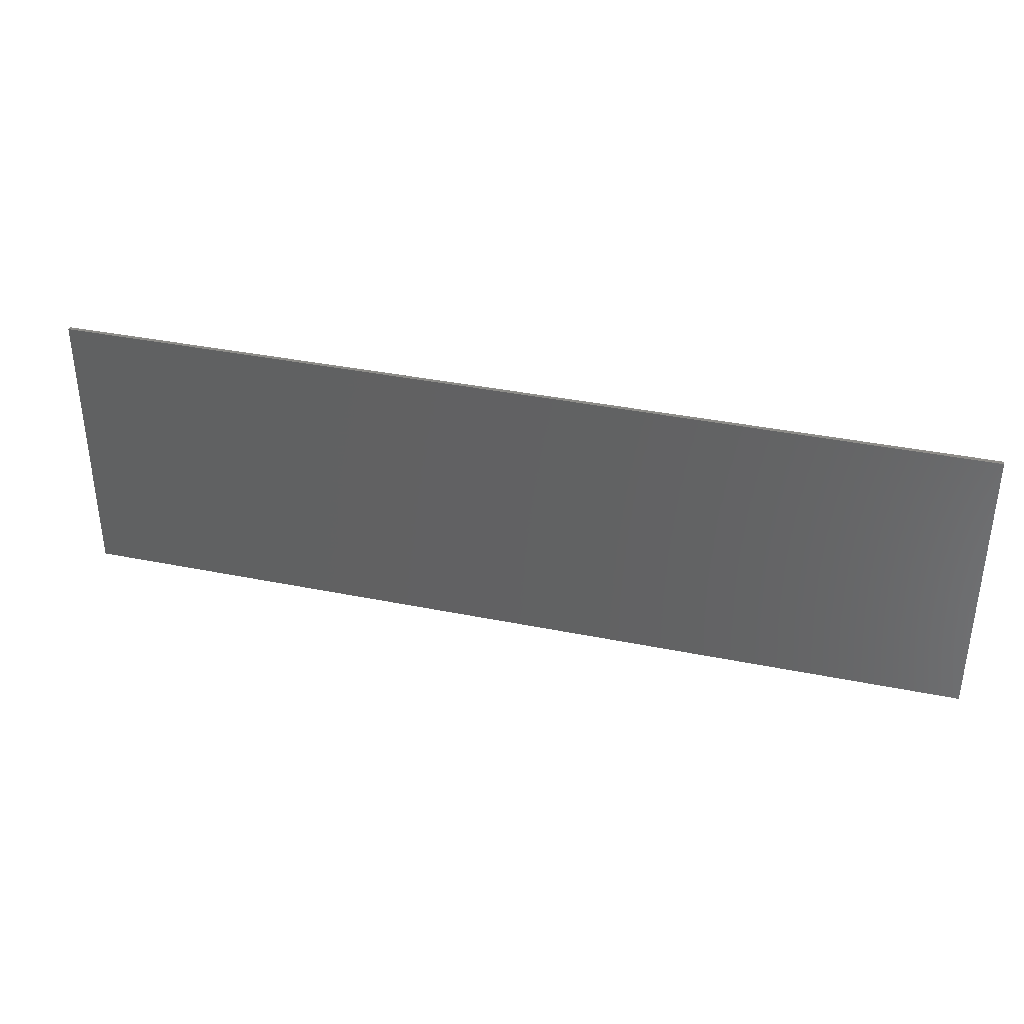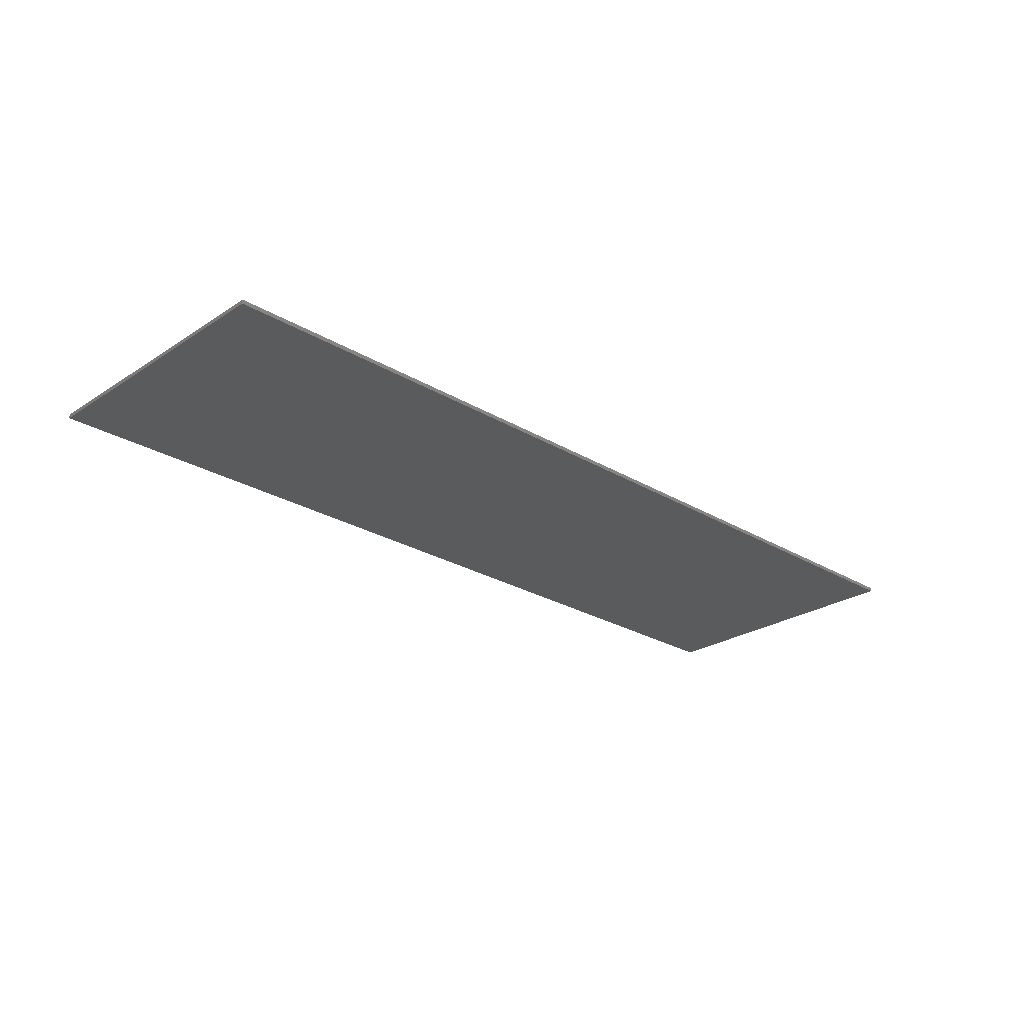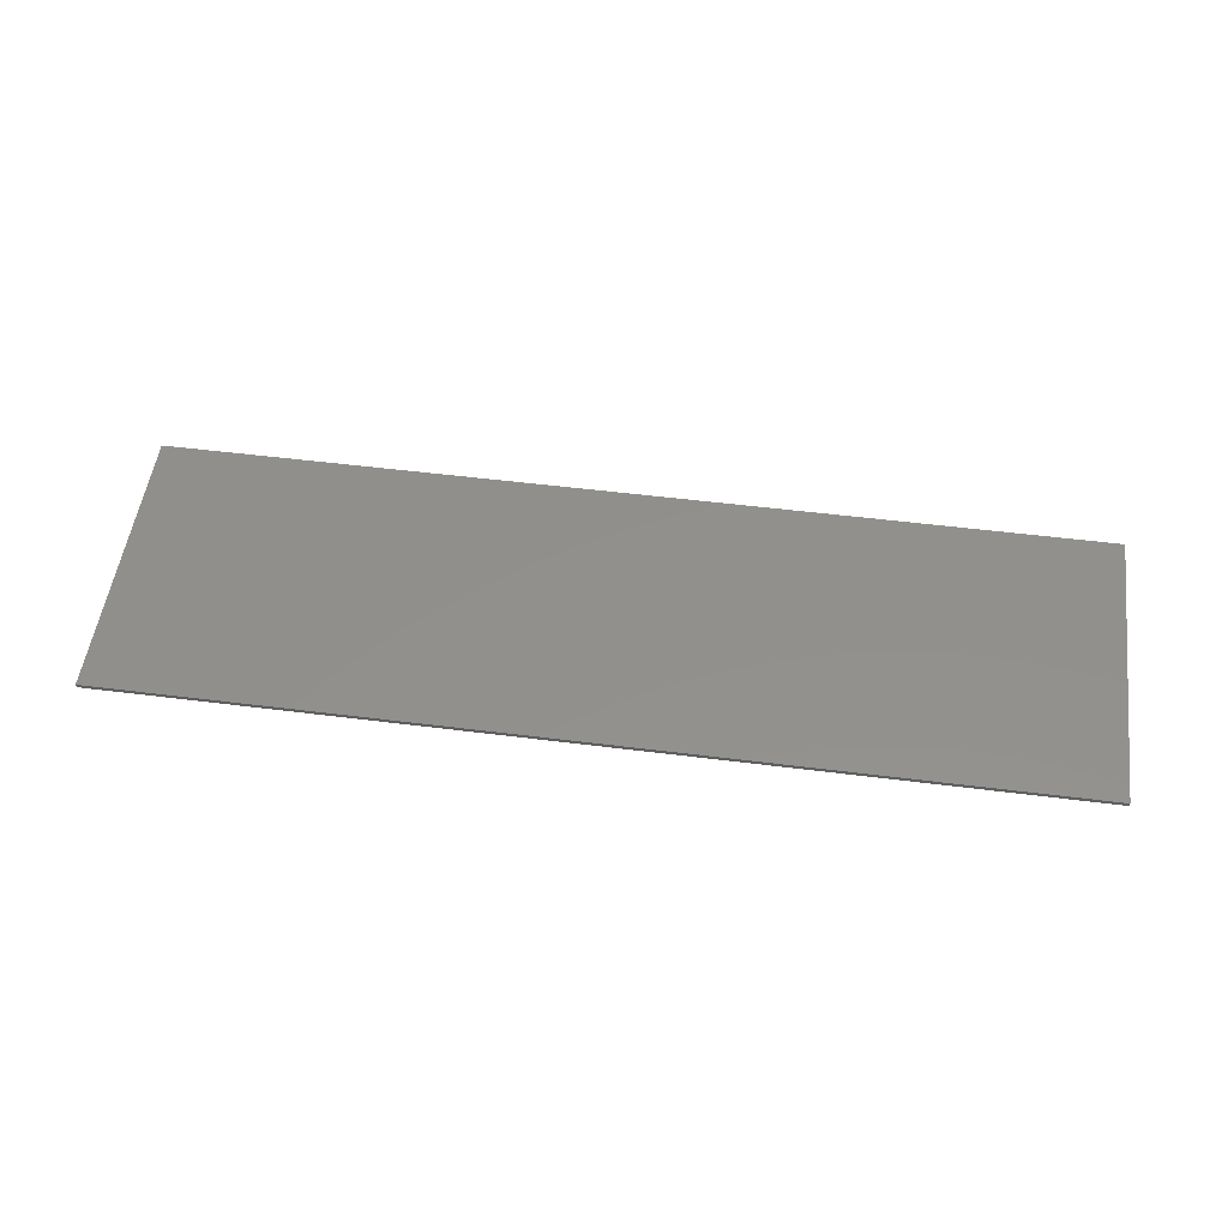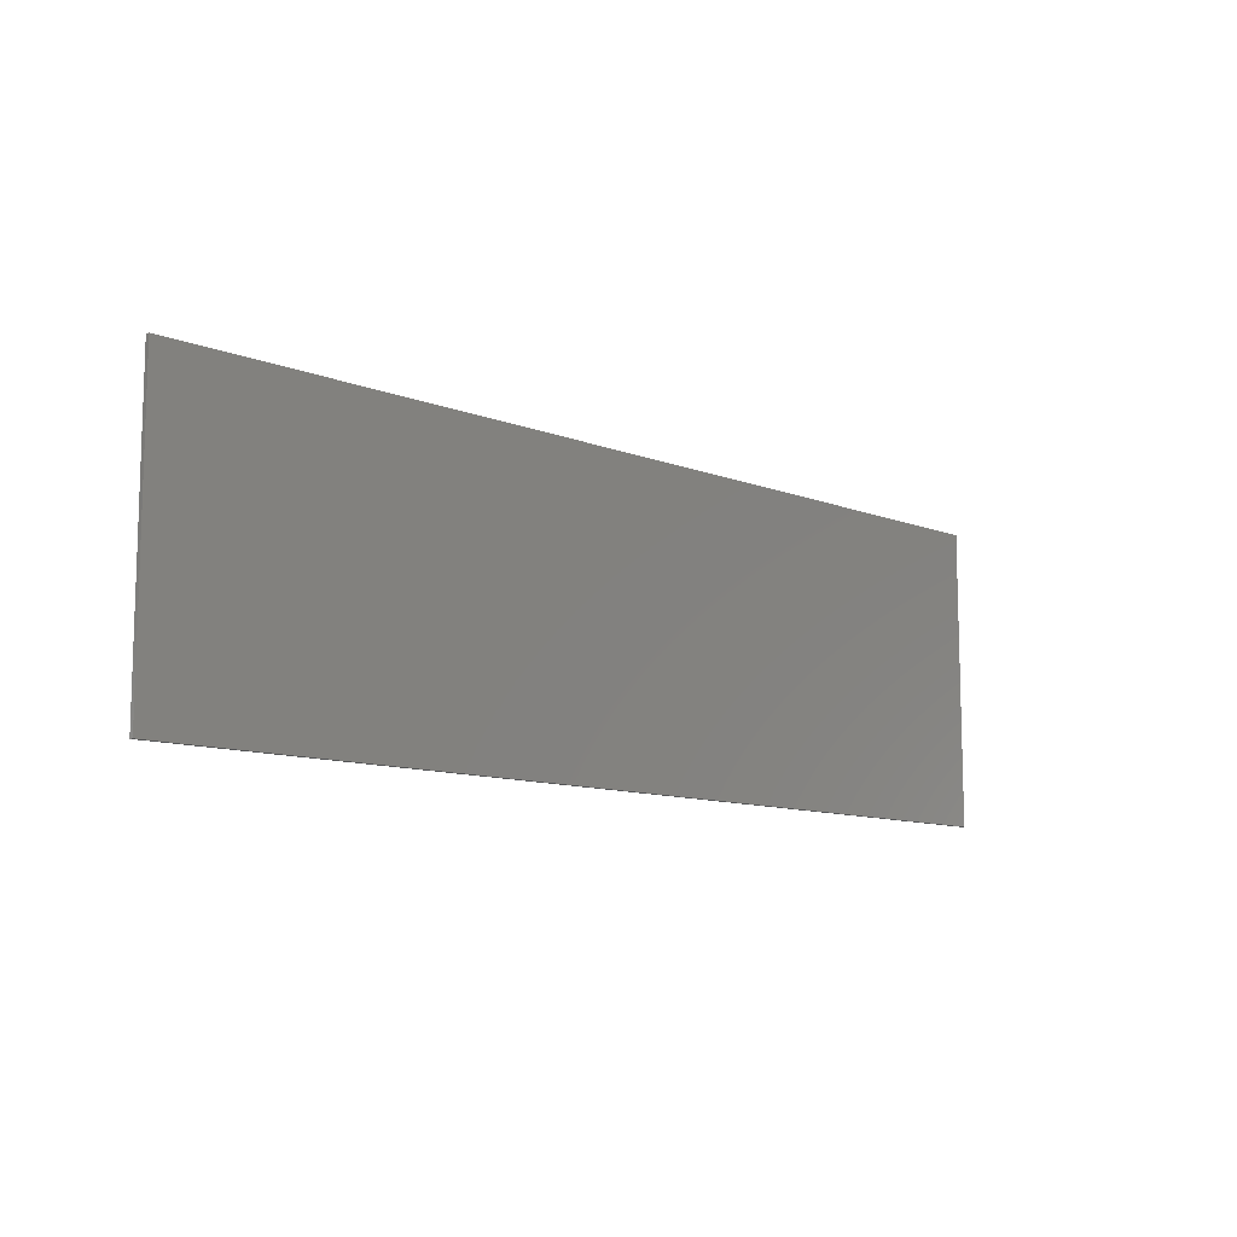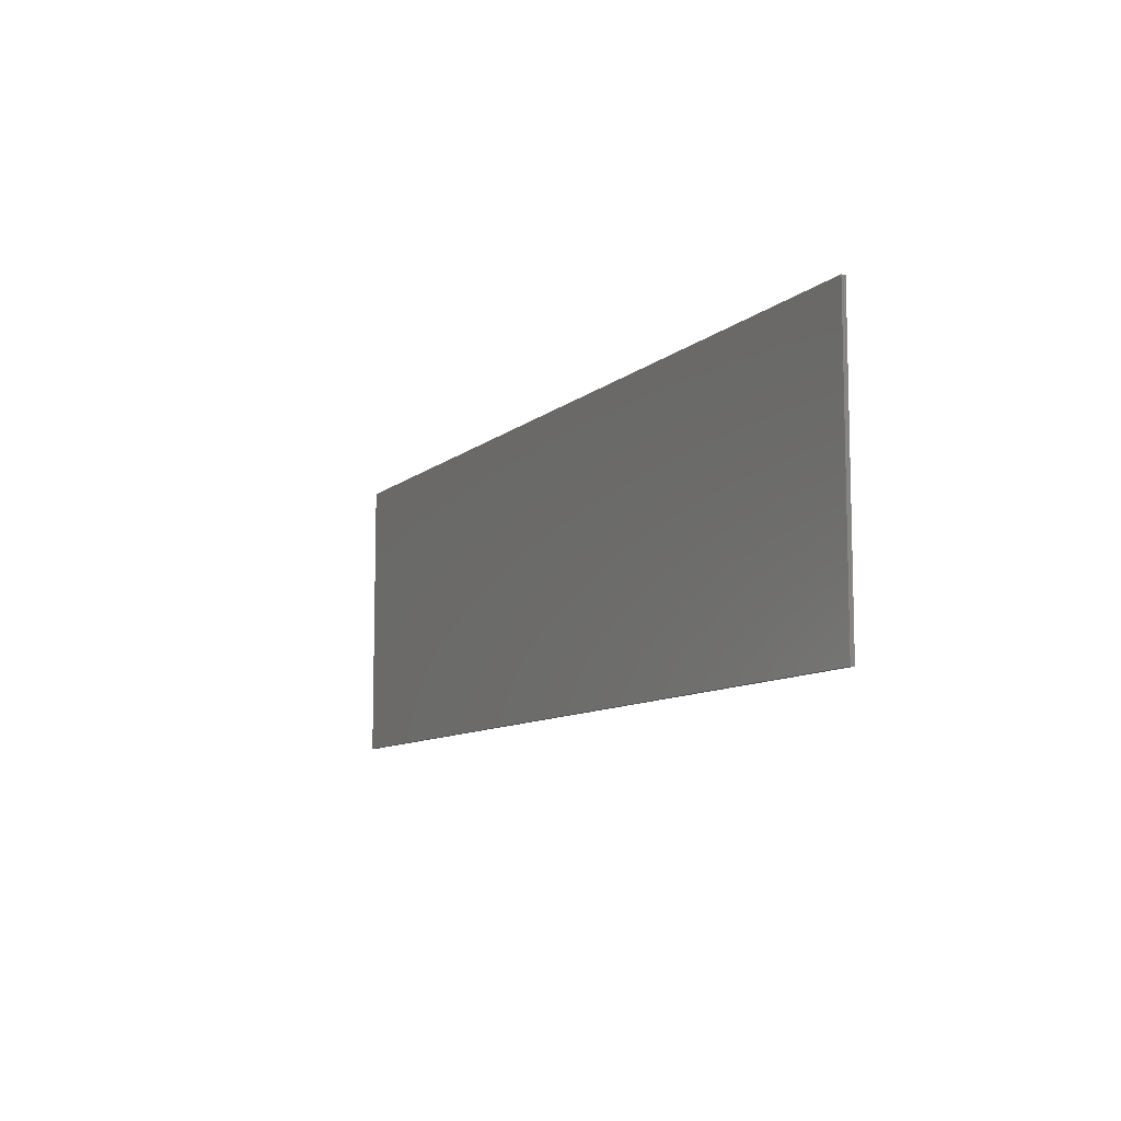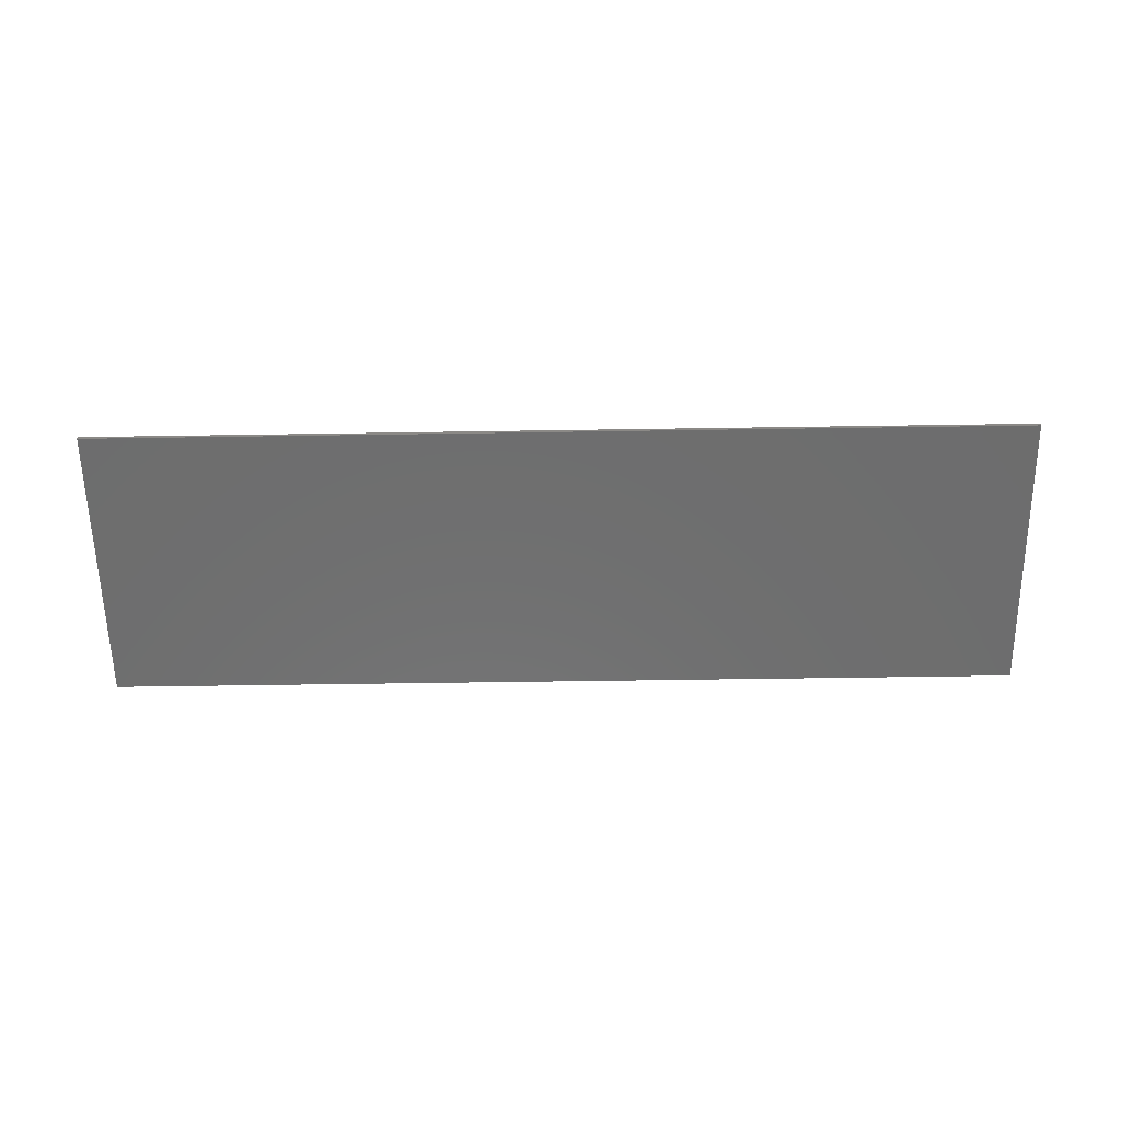
<metadata>
{"format":"stl","ext":"stl","renderer":"f3d","projection":"perspective","resolution":1024,"background":"white","views":[{"elev":36.7,"azim":14.8,"up":"+Z"},{"elev":-25.6,"azim":136.2,"up":"+Y"},{"elev":52.7,"azim":7.7,"up":"+Y"},{"elev":-10.6,"azim":135.7,"up":"+Z"},{"elev":-9.3,"azim":-116.5,"up":"+Z"},{"elev":-59.9,"azim":-179.1,"up":"+Y"}]}
</metadata>
<code>
# stl→obj: 55 verts, 102 faces
v 11.6 0 3.6
v 11.6 0 -3.6
v -11.6 0 -3.6
v -11.6 0 3.6
v -11.6 -0.1 3.6
v 11.6 -0.1 3.6
v -11.6 -0.1 -3.6
v 11.6 -0.1 -3.6
v 3 -0.1 -0.46
v 3.44 -0.1 -0.46
v 3.44 -0.1 0.46
v 3 -0.1 0.46
v 2.72 -0.1 -0.46
v 2.72 -0.1 0.46
v 2.28 -0.1 0.06
v 2.28 -0.1 -0.46
v 2.04 -0.1 0.46
v 2.16 -0.1 0.06
v 1.52 -0.1 -0.06
v 1.68 -0.1 -0.46
v 1.36 -0.1 -0.46
v 0.92 -0.1 0.06
v 1.04 -0.1 0.46
v 0.36 -0.1 0.46
v 0.8 -0.1 0.06
v 0.36 -0.1 -0.46
v 0.8 -0.1 -0.46
v 0.08 -0.1 -0.46
v 0.08 -0.1 -0.22
v -1 -0.1 -0.22
v -1.44 -0.1 -0.46
v -1 -0.1 -0.12
v 0 -0.1 -0.12
v 0 -0.1 0.12
v -1 -0.1 0.12
v 0.08 -0.1 0.22
v 0.08 -0.1 0.46
v -1.44 -0.1 0.46
v -1 -0.1 0.22
v -3.44 -0.1 -0.46
v -3 -0.1 -0.46
v -3 -0.1 -0.12
v -3.44 -0.1 0.46
v -3 -0.1 0.12
v -3 -0.1 0.46
v -2.16 -0.1 -0.12
v -2.16 -0.1 0.12
v -1.72 -0.1 0.46
v -2.16 -0.1 0.46
v -1.72 -0.1 -0.46
v -2.16 -0.1 -0.46
v 4 -0.1 -3.6
v 4 -0.1 3.6
v -4 -0.1 -3.6
v -4 -0.1 3.6
f 1 2 3
f 3 4 1
f 5 6 1
f 1 4 5
f 7 5 4
f 4 3 7
f 8 7 3
f 3 2 8
f 6 8 2
f 2 1 6
f 9 10 11
f 11 12 9
f 13 14 15
f 15 16 13
f 15 14 17
f 17 18 15
f 19 20 18
f 18 17 19
f 21 20 19
f 19 22 21
f 22 19 23
f 23 24 22
f 25 22 24
f 25 24 26
f 26 27 25
f 28 29 30
f 30 31 28
f 32 33 34
f 34 35 32
f 36 37 38
f 38 39 36
f 40 41 42
f 42 43 40
f 44 45 43
f 42 46 47
f 47 44 42
f 48 49 47
f 47 50 48
f 51 50 46
f 50 47 46
f 42 44 43
f 31 30 32
f 32 38 31
f 35 39 38
f 32 35 38
f 52 53 11
f 11 10 52
f 52 10 9
f 52 9 13
f 52 13 16
f 52 16 20
f 52 20 21
f 52 21 27
f 52 27 26
f 52 26 28
f 28 54 52
f 54 28 31
f 54 31 50
f 54 50 51
f 41 54 51
f 51 46 41
f 54 41 40
f 40 43 55
f 55 54 40
f 43 45 55
f 45 49 55
f 49 48 55
f 48 38 55
f 55 38 37
f 37 53 55
f 37 24 53
f 24 23 53
f 17 53 23
f 23 19 17
f 17 14 53
f 14 12 53
f 12 11 53
f 13 9 12
f 12 14 13
f 16 15 18
f 18 20 16
f 27 21 22
f 22 25 27
f 29 33 32
f 32 30 29
f 34 36 39
f 39 35 34
f 29 36 34
f 34 33 29
f 28 26 29
f 24 37 36
f 36 26 24
f 26 36 29
f 50 31 38
f 38 48 50
f 41 46 42
f 44 47 49
f 49 45 44
f 52 8 6
f 6 53 52
f 7 54 55
f 55 5 7

</code>
